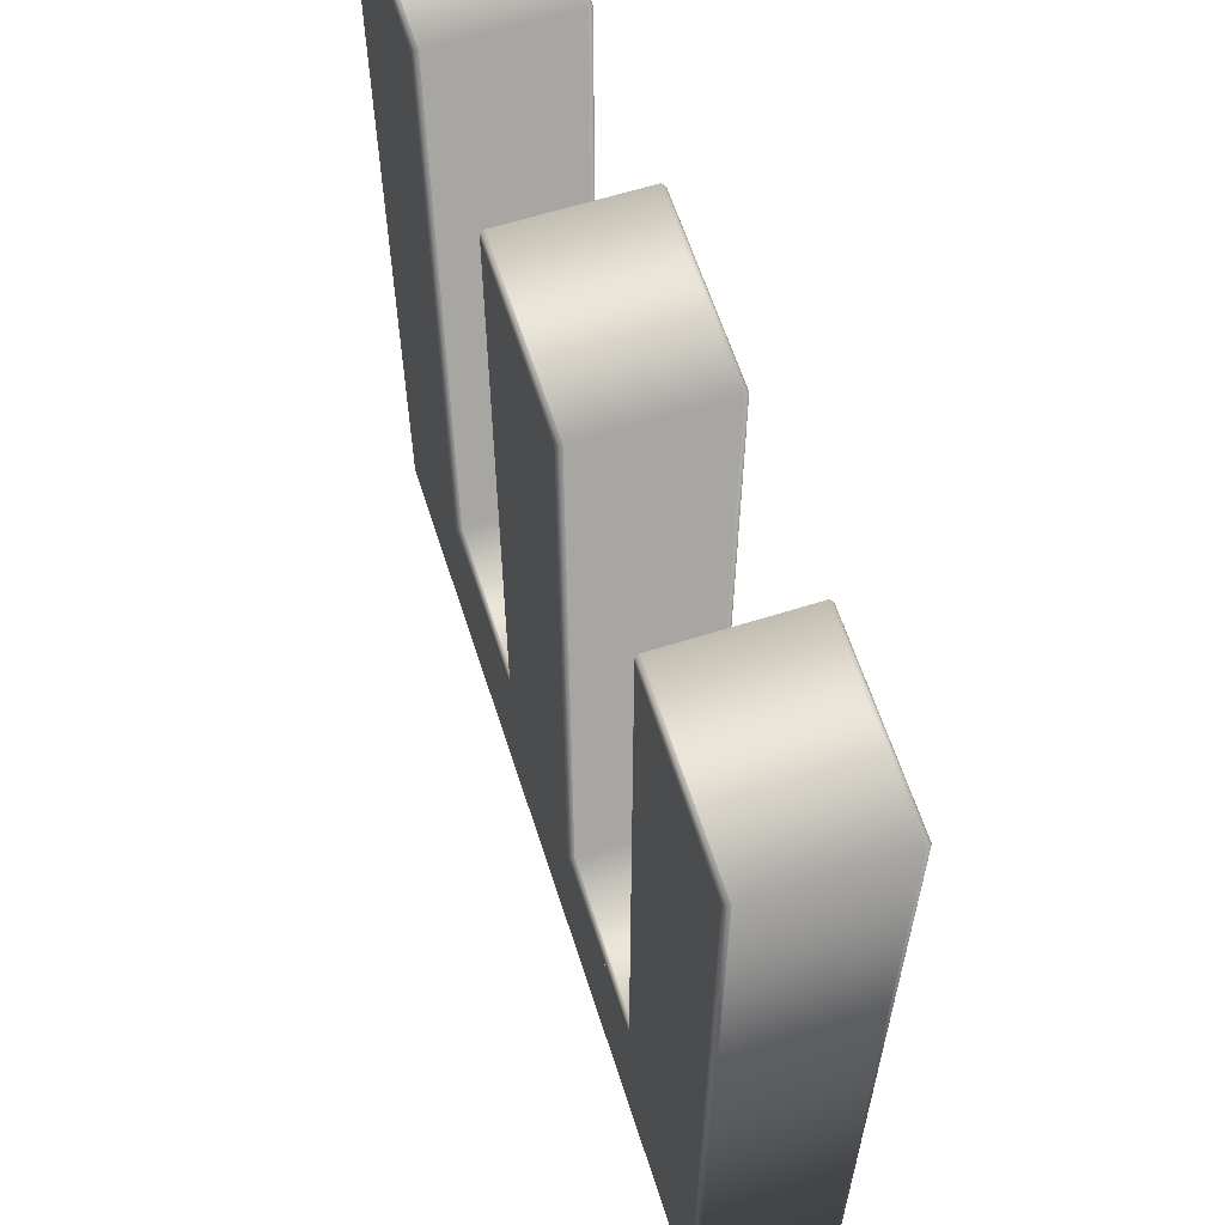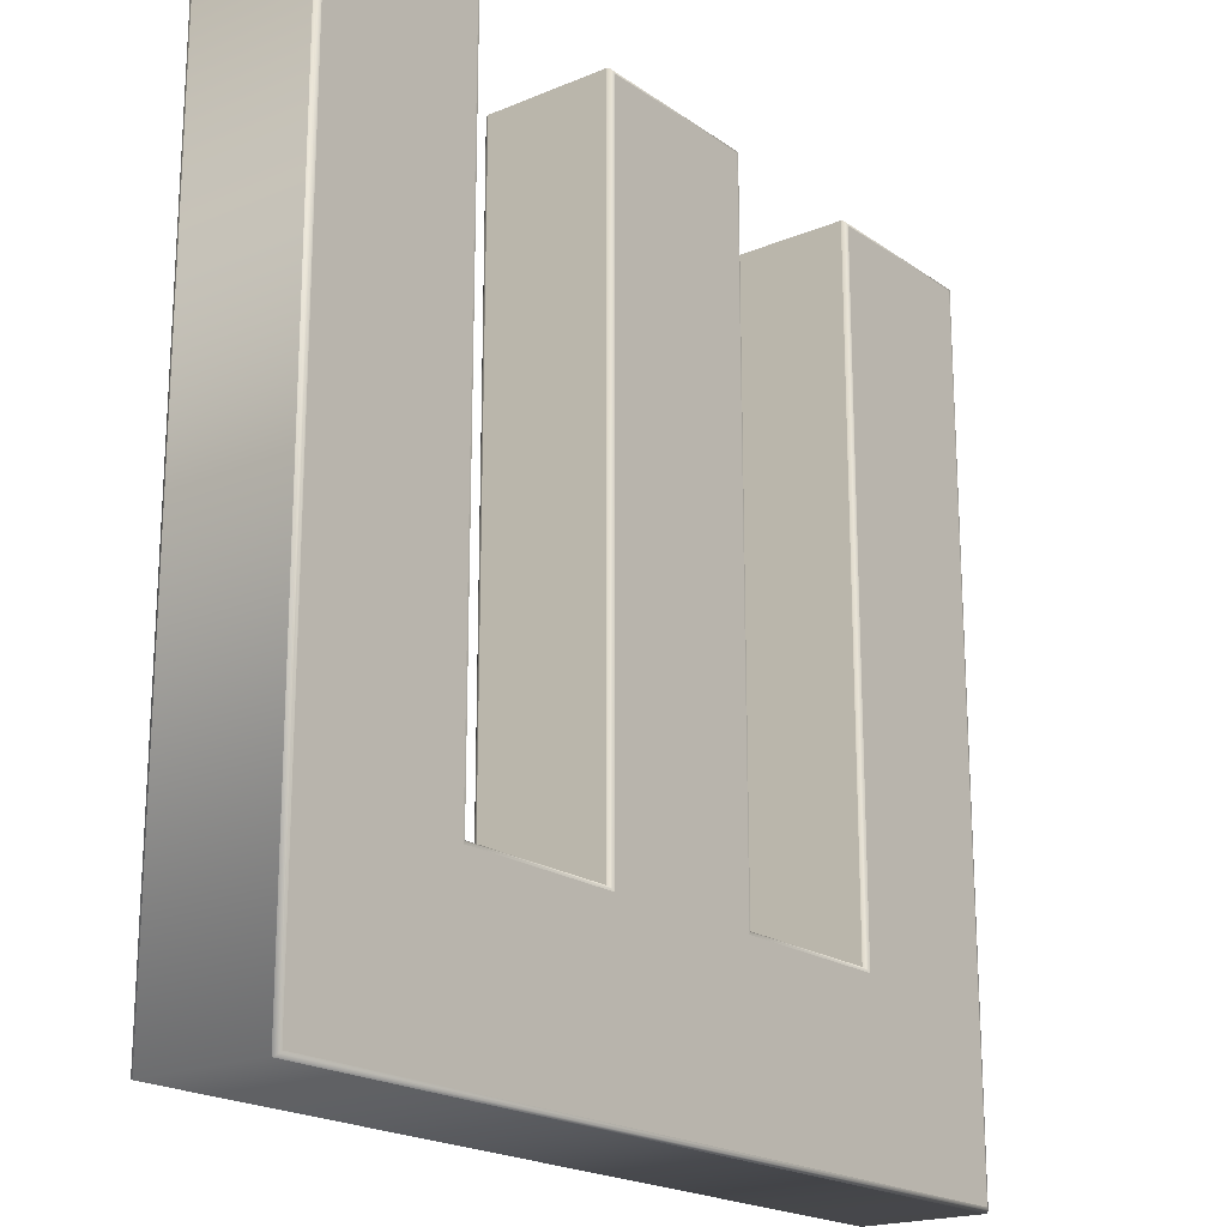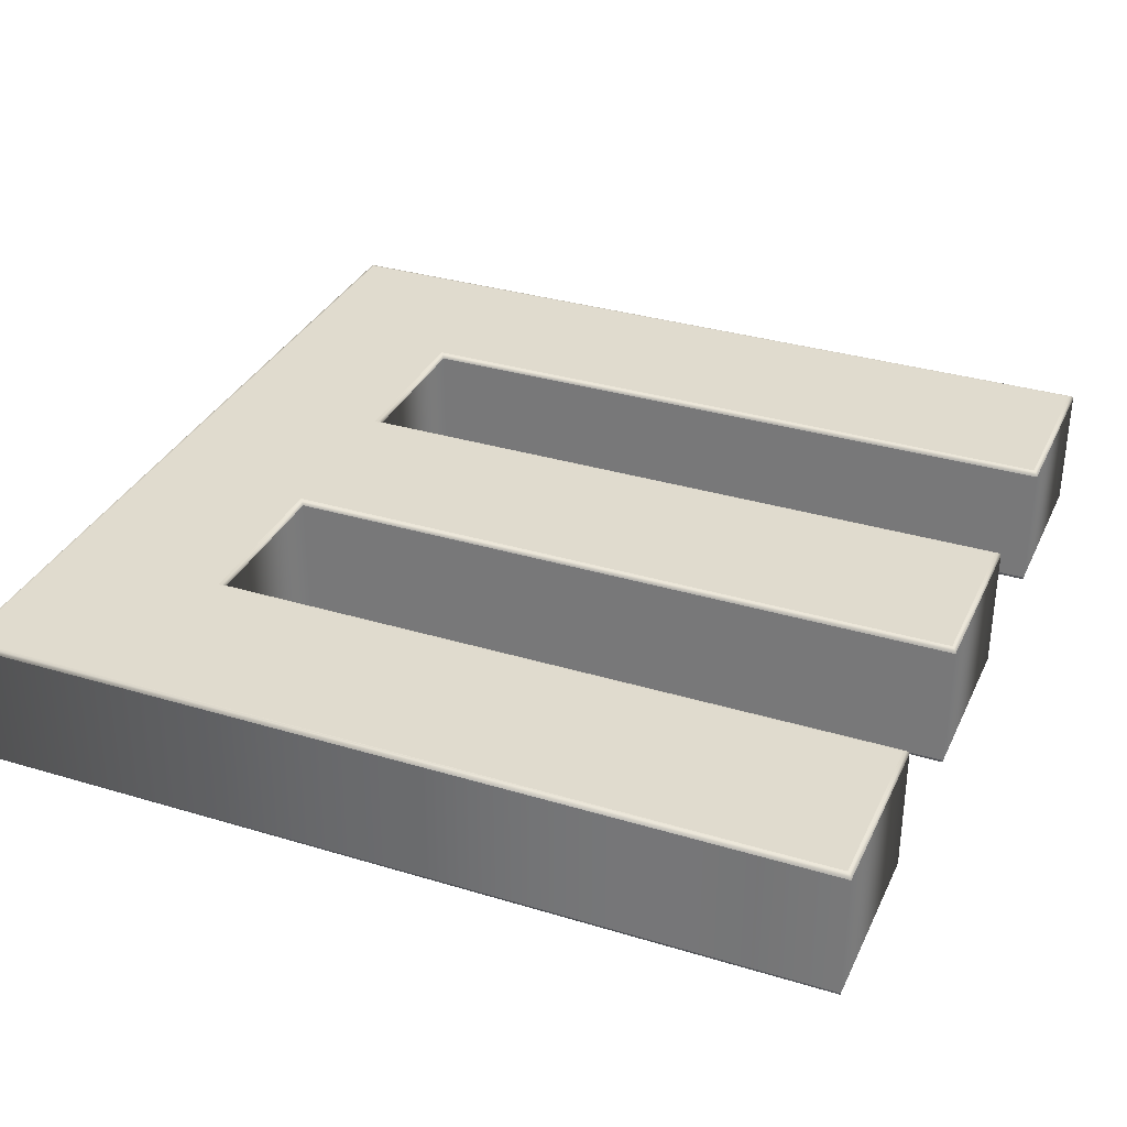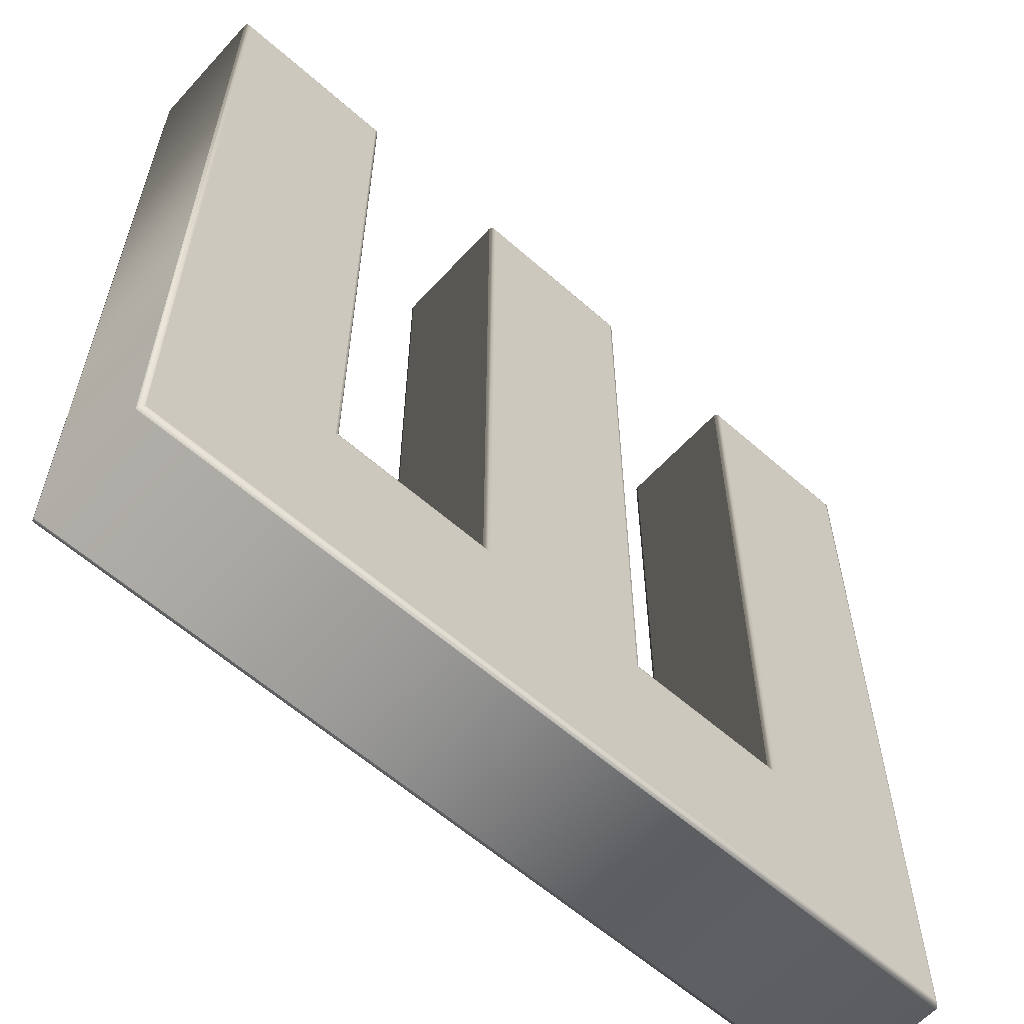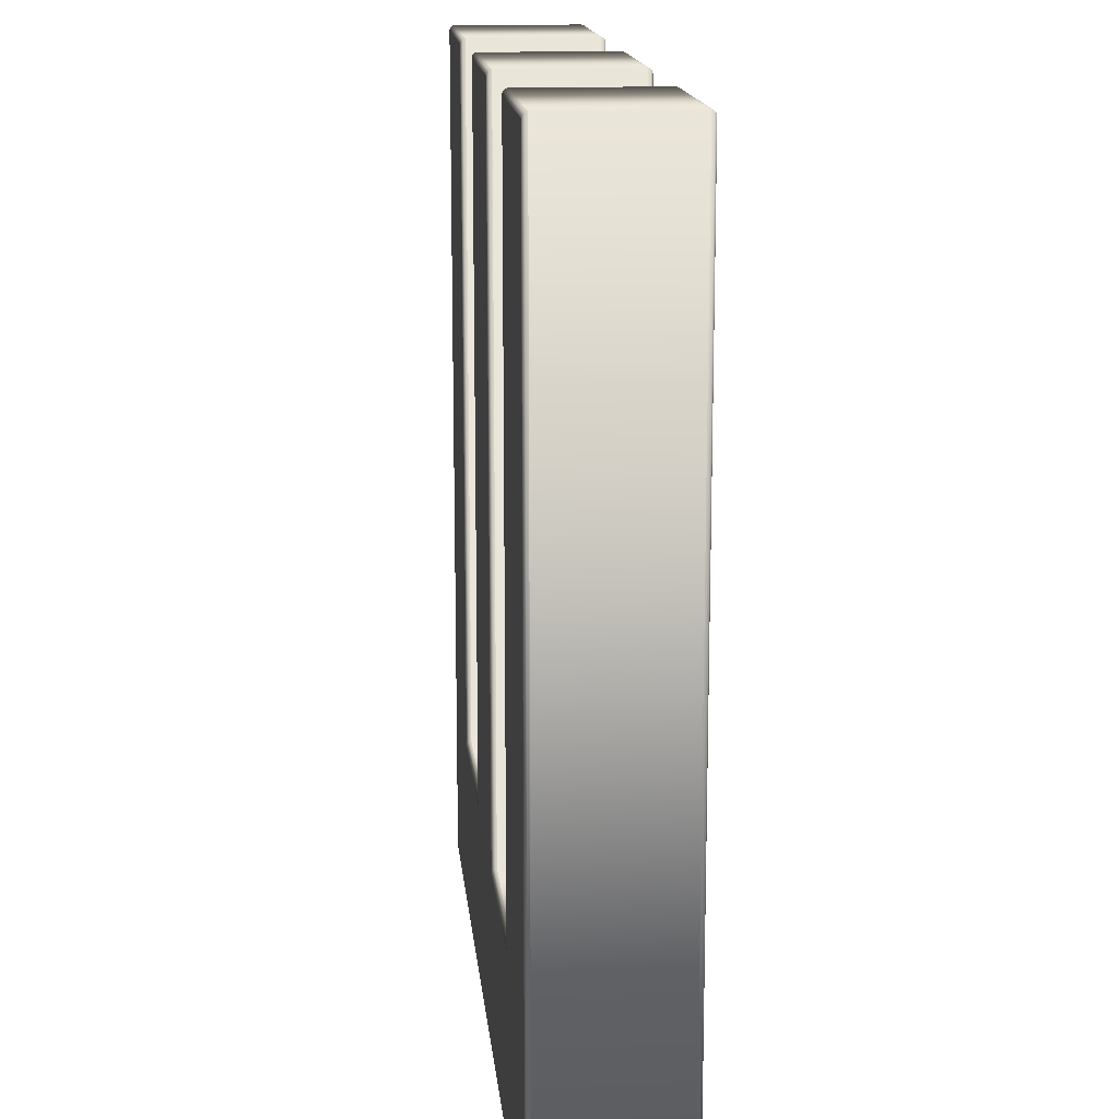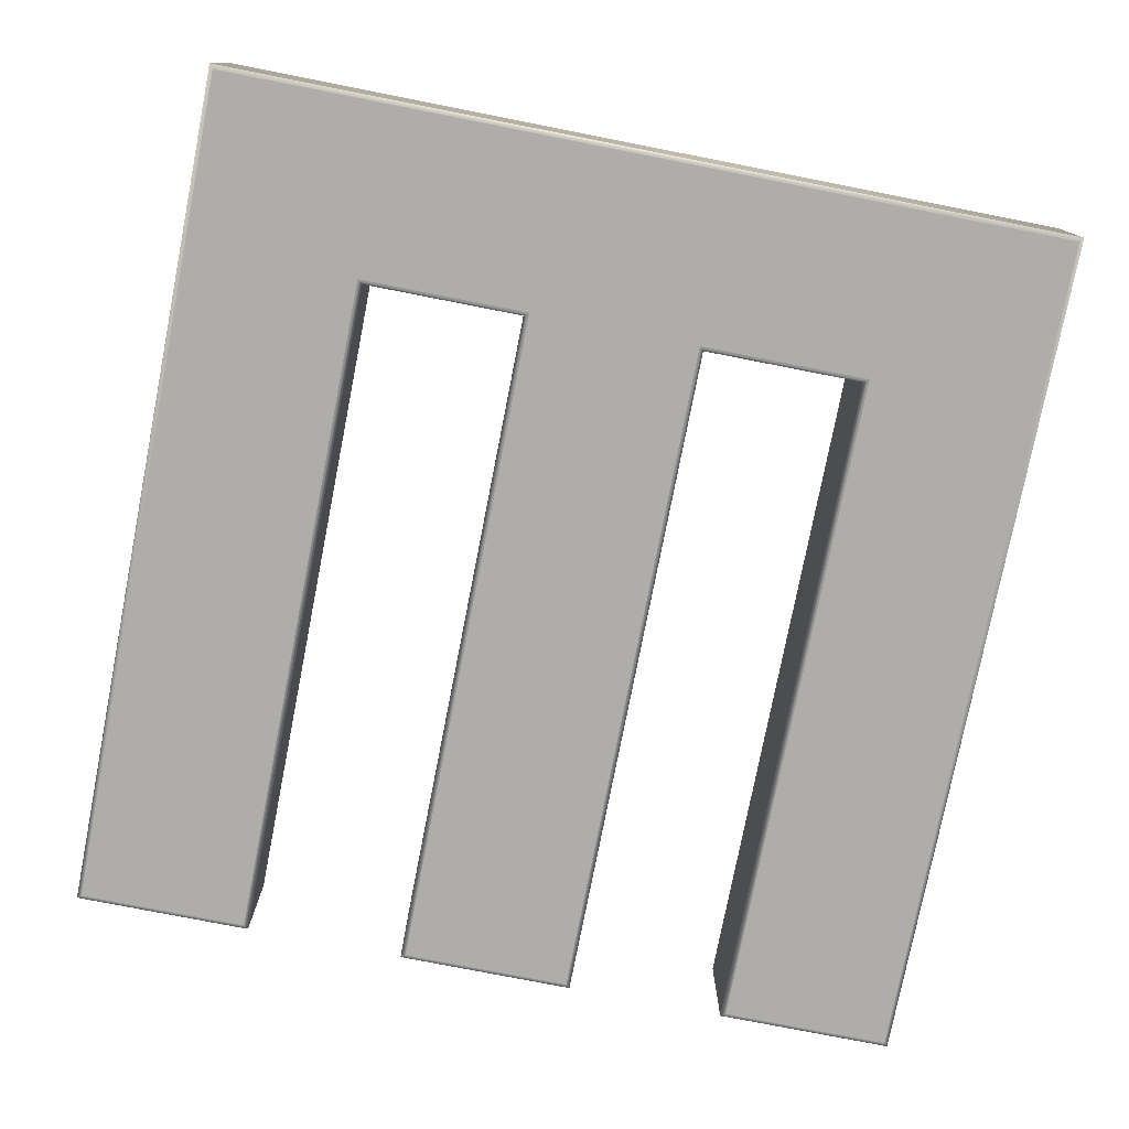
<metadata>
{"format":"obj","ext":"obj","renderer":"f3d","projection":"perspective","resolution":1024,"background":"white","views":[{"elev":62.0,"azim":-107.8,"up":"+Z"},{"elev":-19.6,"azim":127.9,"up":"+Z"},{"elev":33.5,"azim":-67.6,"up":"+Y"},{"elev":-60.1,"azim":-42.1,"up":"+Z"},{"elev":15.0,"azim":-95.5,"up":"+Z"},{"elev":-77.4,"azim":168.9,"up":"+Y"}]}
</metadata>
<code>
o Text_Untitled
v 0.8196 -0.04931 1.358
v 0.7085 -0.04931 1.358
v 0.7085 -0.04931 0.8025
v 1.264 -0.04931 0.8025
v 1.264 -0.04931 1.358
v 1.153 -0.04931 1.358
v 1.153 -0.04931 0.9136
v 1.042 -0.04931 0.9136
v 1.042 -0.04931 1.358
v 0.9307 -0.04931 1.358
v 0.9307 -0.04931 0.9136
v 0.8196 -0.04931 0.9136
v 0.8196 -0.1373 1.358
v 0.7085 -0.1373 1.358
v 0.7085 -0.1373 0.8025
v 1.264 -0.1373 0.8025
v 1.264 -0.1373 1.358
v 1.153 -0.1373 1.358
v 1.153 -0.1373 0.9136
v 1.042 -0.1373 0.9136
v 1.042 -0.1373 1.358
v 0.9307 -0.1373 1.358
v 0.9307 -0.1373 0.9136
v 0.8196 -0.1373 0.9136
v 0.8196 -0.1373 1.358
v 0.8211 -0.1369 1.36
v 0.8222 -0.1358 1.361
v 0.8226 -0.1343 1.361
v 0.7085 -0.1373 1.358
v 0.7069 -0.1369 1.36
v 0.7059 -0.1358 1.361
v 0.7055 -0.1343 1.361
v 0.7085 -0.1373 0.8025
v 0.7069 -0.1369 0.801
v 0.7059 -0.1358 0.7999
v 0.7055 -0.1343 0.7995
v 1.264 -0.1373 0.8025
v 1.266 -0.1369 0.801
v 1.267 -0.1358 0.7999
v 1.267 -0.1343 0.7995
v 1.264 -0.1373 1.358
v 1.266 -0.1369 1.36
v 1.267 -0.1358 1.361
v 1.267 -0.1343 1.361
v 1.153 -0.1373 1.358
v 1.151 -0.1369 1.36
v 1.15 -0.1358 1.361
v 1.15 -0.1343 1.361
v 1.153 -0.1373 0.9136
v 1.151 -0.1369 0.9151
v 1.15 -0.1358 0.9162
v 1.15 -0.1343 0.9166
v 1.042 -0.1373 0.9136
v 1.043 -0.1369 0.9151
v 1.044 -0.1358 0.9162
v 1.045 -0.1343 0.9166
v 1.042 -0.1373 1.358
v 1.043 -0.1369 1.36
v 1.044 -0.1358 1.361
v 1.045 -0.1343 1.361
v 0.9307 -0.1373 1.358
v 0.9292 -0.1369 1.36
v 0.9281 -0.1358 1.361
v 0.9277 -0.1343 1.361
v 0.9307 -0.1373 0.9136
v 0.9292 -0.1369 0.9151
v 0.9281 -0.1358 0.9162
v 0.9277 -0.1343 0.9166
v 0.8196 -0.1373 0.9136
v 0.8211 -0.1369 0.9151
v 0.8222 -0.1358 0.9162
v 0.8226 -0.1343 0.9166
v 0.8226 -0.1343 1.361
v 0.8226 -0.05231 1.361
v 0.7055 -0.1343 1.361
v 0.7055 -0.05231 1.361
v 0.7055 -0.1343 0.7995
v 0.7055 -0.05231 0.7995
v 1.267 -0.1343 0.7995
v 1.267 -0.05231 0.7995
v 1.267 -0.1343 1.361
v 1.267 -0.05231 1.361
v 1.15 -0.1343 1.361
v 1.15 -0.05231 1.361
v 1.15 -0.1343 0.9166
v 1.15 -0.05231 0.9166
v 1.045 -0.1343 0.9166
v 1.045 -0.05231 0.9166
v 1.045 -0.1343 1.361
v 1.045 -0.05231 1.361
v 0.9277 -0.1343 1.361
v 0.9277 -0.05231 1.361
v 0.9277 -0.1343 0.9166
v 0.9277 -0.05231 0.9166
v 0.8226 -0.1343 0.9166
v 0.8226 -0.05231 0.9166
v 0.8226 -0.05231 1.361
v 0.8222 -0.05081 1.361
v 0.8211 -0.04971 1.36
v 0.8196 -0.04931 1.358
v 0.7055 -0.05231 1.361
v 0.7059 -0.05081 1.361
v 0.7069 -0.04971 1.36
v 0.7085 -0.04931 1.358
v 0.7055 -0.05231 0.7995
v 0.7059 -0.05081 0.7999
v 0.7069 -0.04971 0.801
v 0.7085 -0.04931 0.8025
v 1.267 -0.05231 0.7995
v 1.267 -0.05081 0.7999
v 1.266 -0.04971 0.801
v 1.264 -0.04931 0.8025
v 1.267 -0.05231 1.361
v 1.267 -0.05081 1.361
v 1.266 -0.04971 1.36
v 1.264 -0.04931 1.358
v 1.15 -0.05231 1.361
v 1.15 -0.05081 1.361
v 1.151 -0.04971 1.36
v 1.153 -0.04931 1.358
v 1.15 -0.05231 0.9166
v 1.15 -0.05081 0.9162
v 1.151 -0.04971 0.9151
v 1.153 -0.04931 0.9136
v 1.045 -0.05231 0.9166
v 1.044 -0.05081 0.9162
v 1.043 -0.04971 0.9151
v 1.042 -0.04931 0.9136
v 1.045 -0.05231 1.361
v 1.044 -0.05081 1.361
v 1.043 -0.04971 1.36
v 1.042 -0.04931 1.358
v 0.9277 -0.05231 1.361
v 0.9281 -0.05081 1.361
v 0.9292 -0.04971 1.36
v 0.9307 -0.04931 1.358
v 0.9277 -0.05231 0.9166
v 0.9281 -0.05081 0.9162
v 0.9292 -0.04971 0.9151
v 0.9307 -0.04931 0.9136
v 0.8226 -0.05231 0.9166
v 0.8222 -0.05081 0.9162
v 0.8211 -0.04971 0.9151
v 0.8196 -0.04931 0.9136
f 2 12 3
f 12 4 3
f 12 8 4
f 8 7 4
f 7 5 4
f 2 1 12
f 11 8 12
f 10 8 11
f 10 9 8
f 6 5 7
f 24 14 15
f 16 24 15
f 20 24 16
f 19 20 16
f 17 19 16
f 13 14 24
f 20 23 24
f 20 22 23
f 21 22 20
f 17 18 19
f 26 30 29 25
f 27 31 30 26
f 28 32 31 27
f 30 34 33 29
f 31 35 34 30
f 32 36 35 31
f 34 38 37 33
f 35 39 38 34
f 36 40 39 35
f 38 42 41 37
f 39 43 42 38
f 40 44 43 39
f 42 46 45 41
f 43 47 46 42
f 44 48 47 43
f 46 50 49 45
f 47 51 50 46
f 48 52 51 47
f 50 54 53 49
f 51 55 54 50
f 52 56 55 51
f 54 58 57 53
f 55 59 58 54
f 56 60 59 55
f 58 62 61 57
f 59 63 62 58
f 60 64 63 59
f 62 66 65 61
f 63 67 66 62
f 64 68 67 63
f 66 70 69 65
f 67 71 70 66
f 68 72 71 67
f 70 26 25 69
f 71 27 26 70
f 72 28 27 71
f 74 76 75 73
f 76 78 77 75
f 78 80 79 77
f 80 82 81 79
f 82 84 83 81
f 84 86 85 83
f 86 88 87 85
f 88 90 89 87
f 90 92 91 89
f 92 94 93 91
f 94 96 95 93
f 96 74 73 95
f 98 102 101 97
f 99 103 102 98
f 100 104 103 99
f 102 106 105 101
f 103 107 106 102
f 104 108 107 103
f 106 110 109 105
f 107 111 110 106
f 108 112 111 107
f 110 114 113 109
f 111 115 114 110
f 112 116 115 111
f 114 118 117 113
f 115 119 118 114
f 116 120 119 115
f 118 122 121 117
f 119 123 122 118
f 120 124 123 119
f 122 126 125 121
f 123 127 126 122
f 124 128 127 123
f 126 130 129 125
f 127 131 130 126
f 128 132 131 127
f 130 134 133 129
f 131 135 134 130
f 132 136 135 131
f 134 138 137 133
f 135 139 138 134
f 136 140 139 135
f 138 142 141 137
f 139 143 142 138
f 140 144 143 139
f 142 98 97 141
f 143 99 98 142
f 144 100 99 143

</code>
